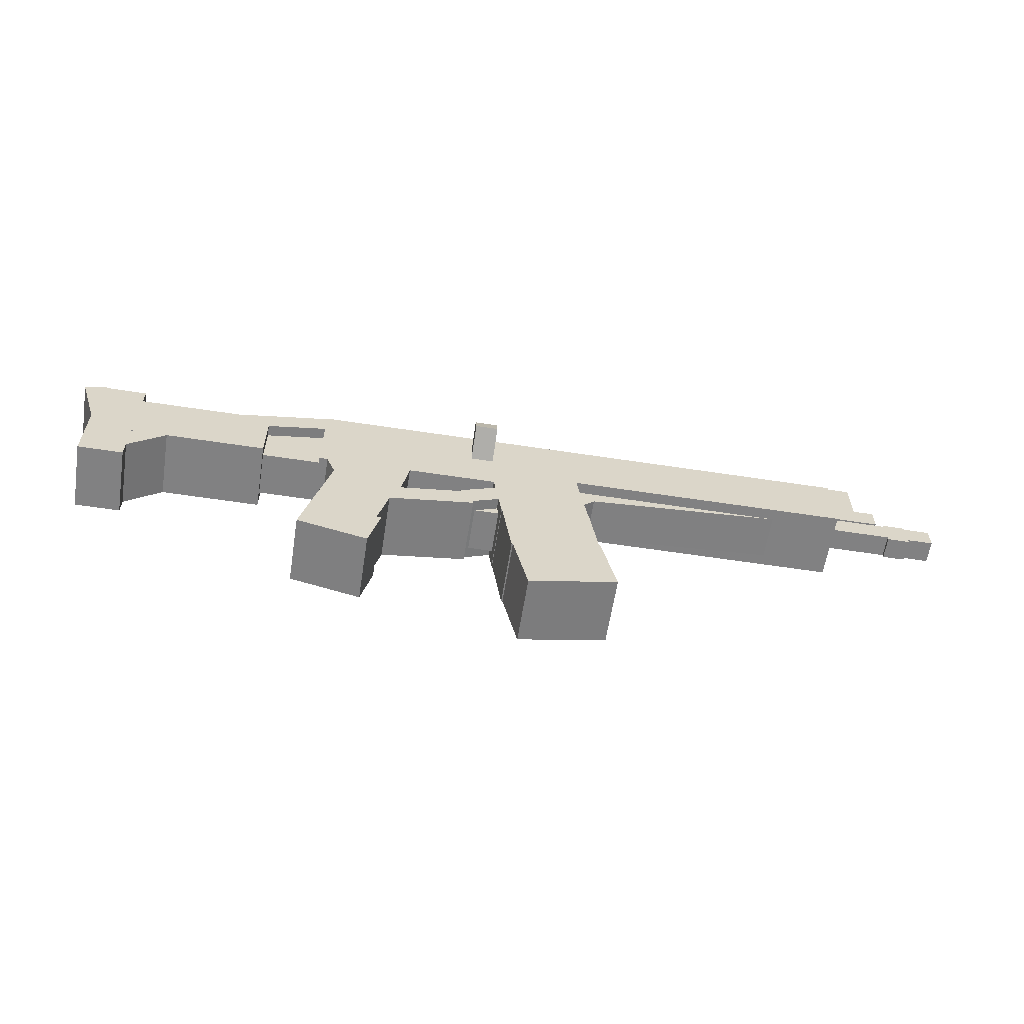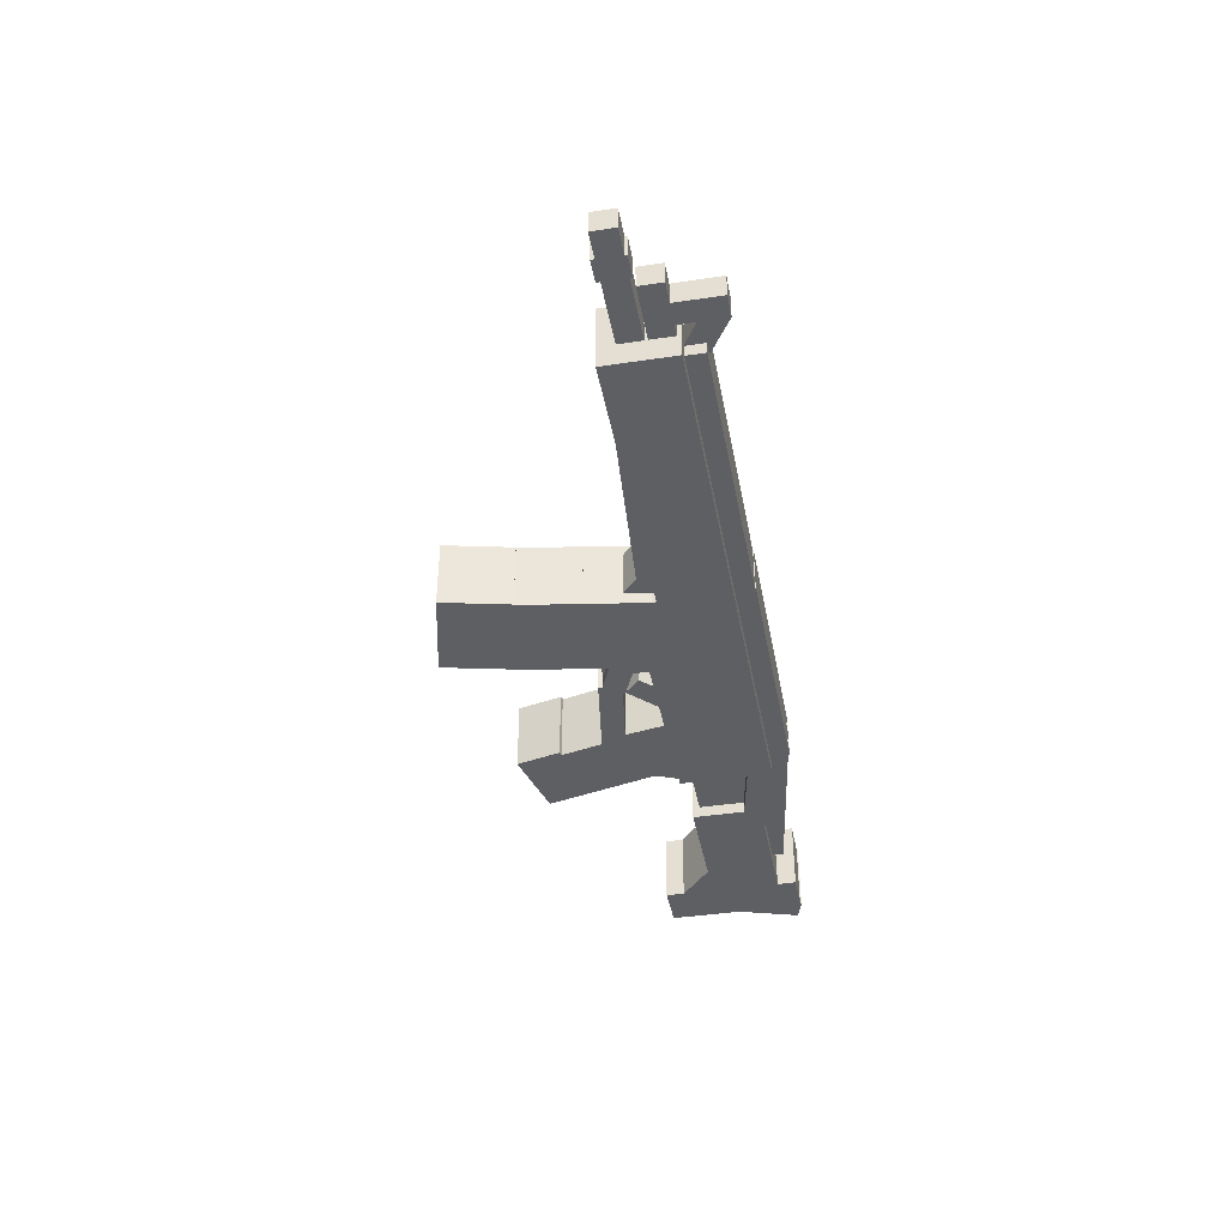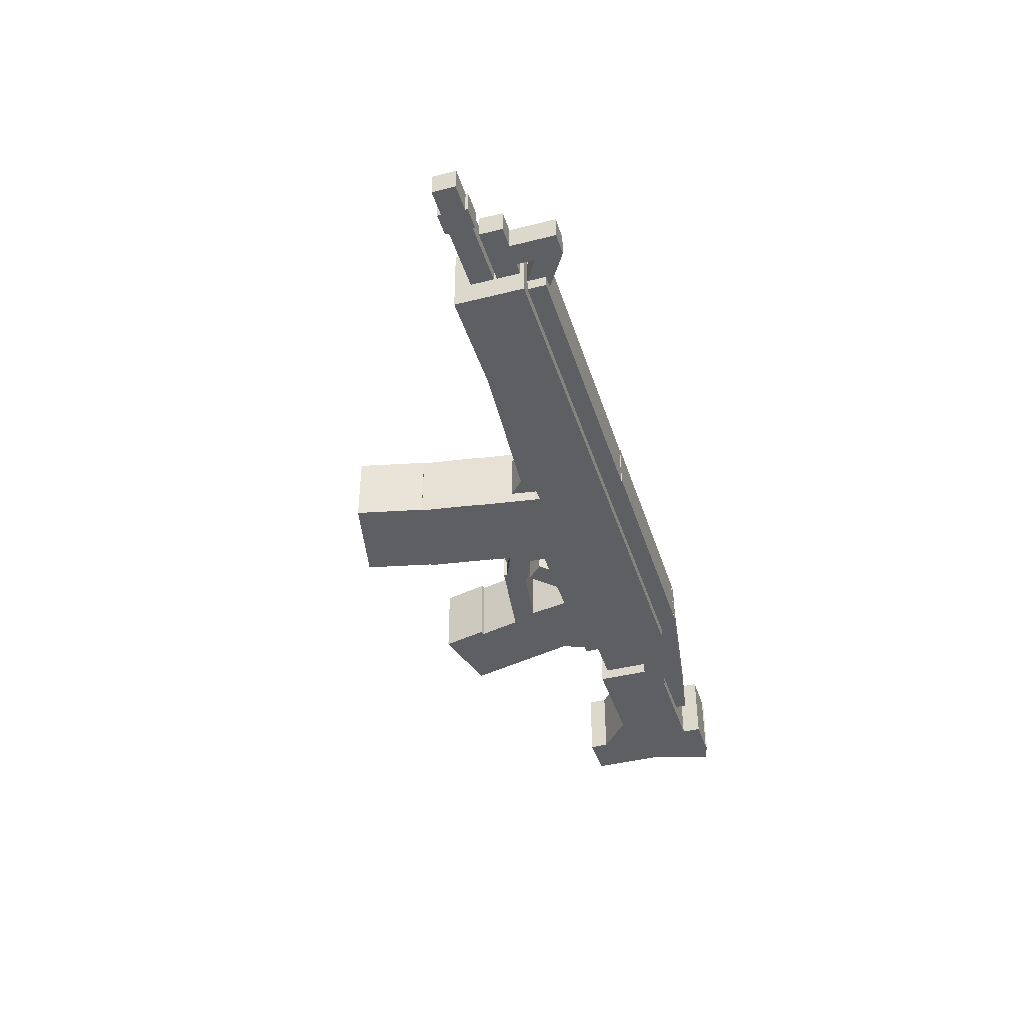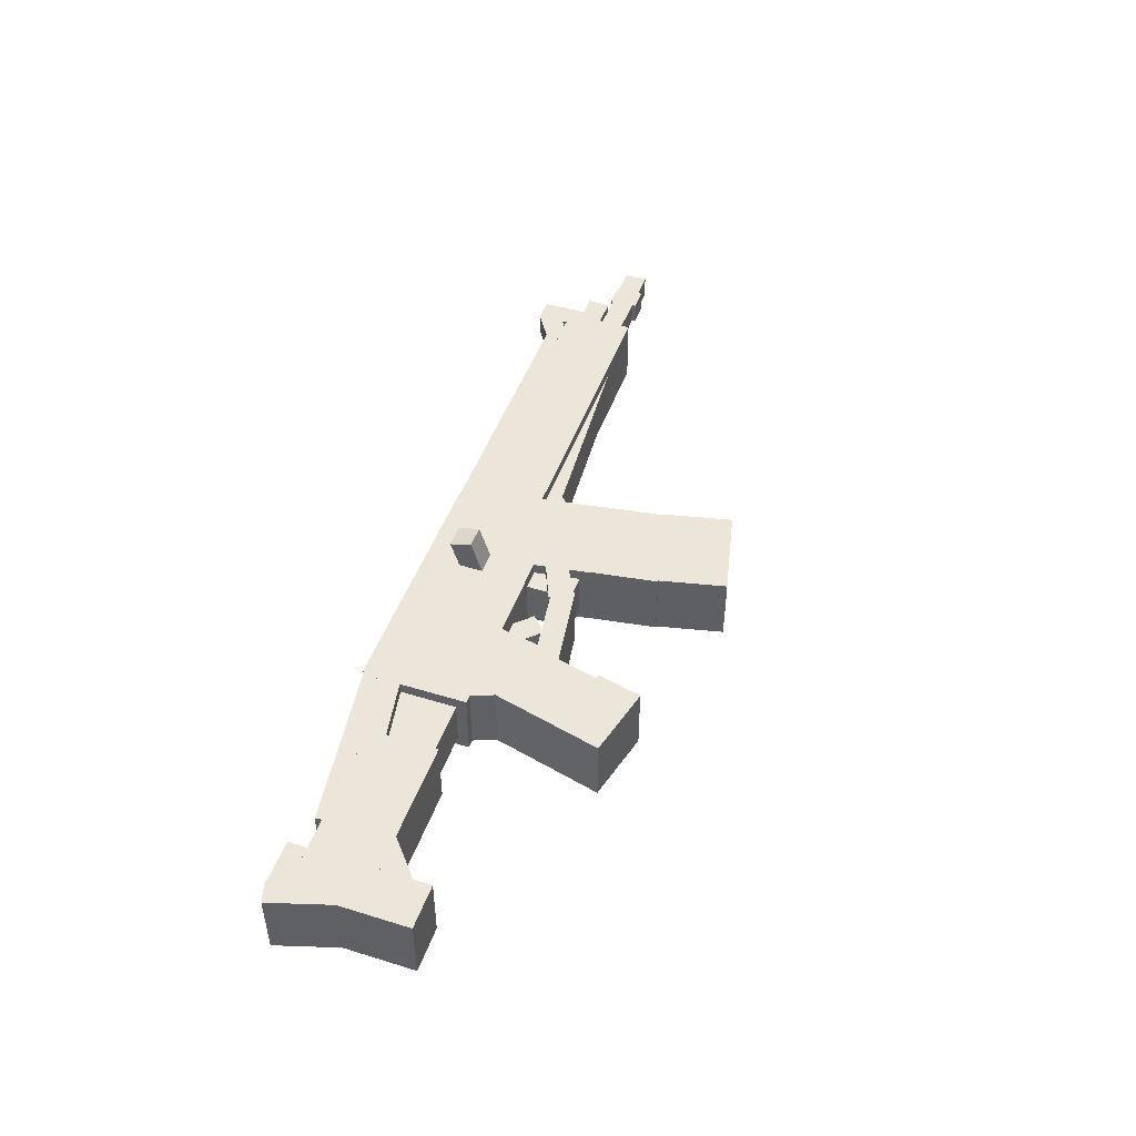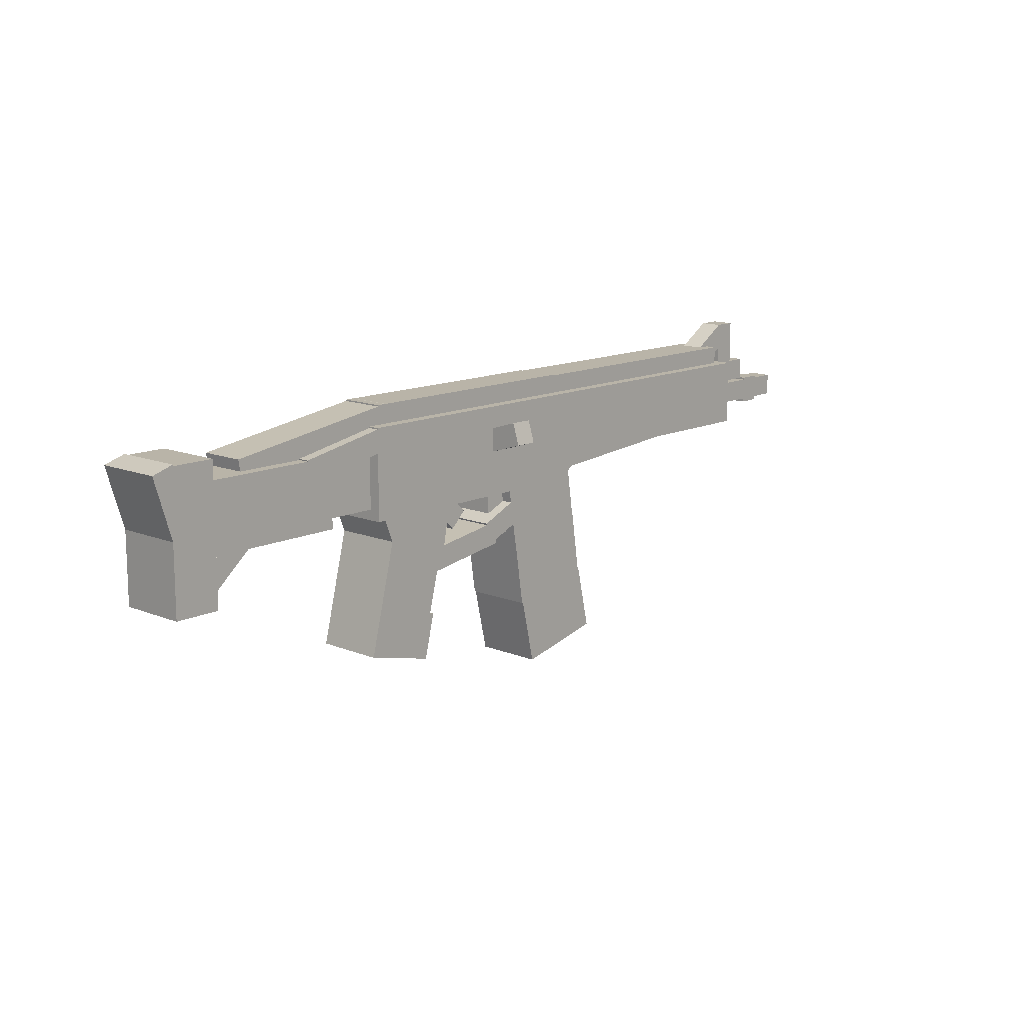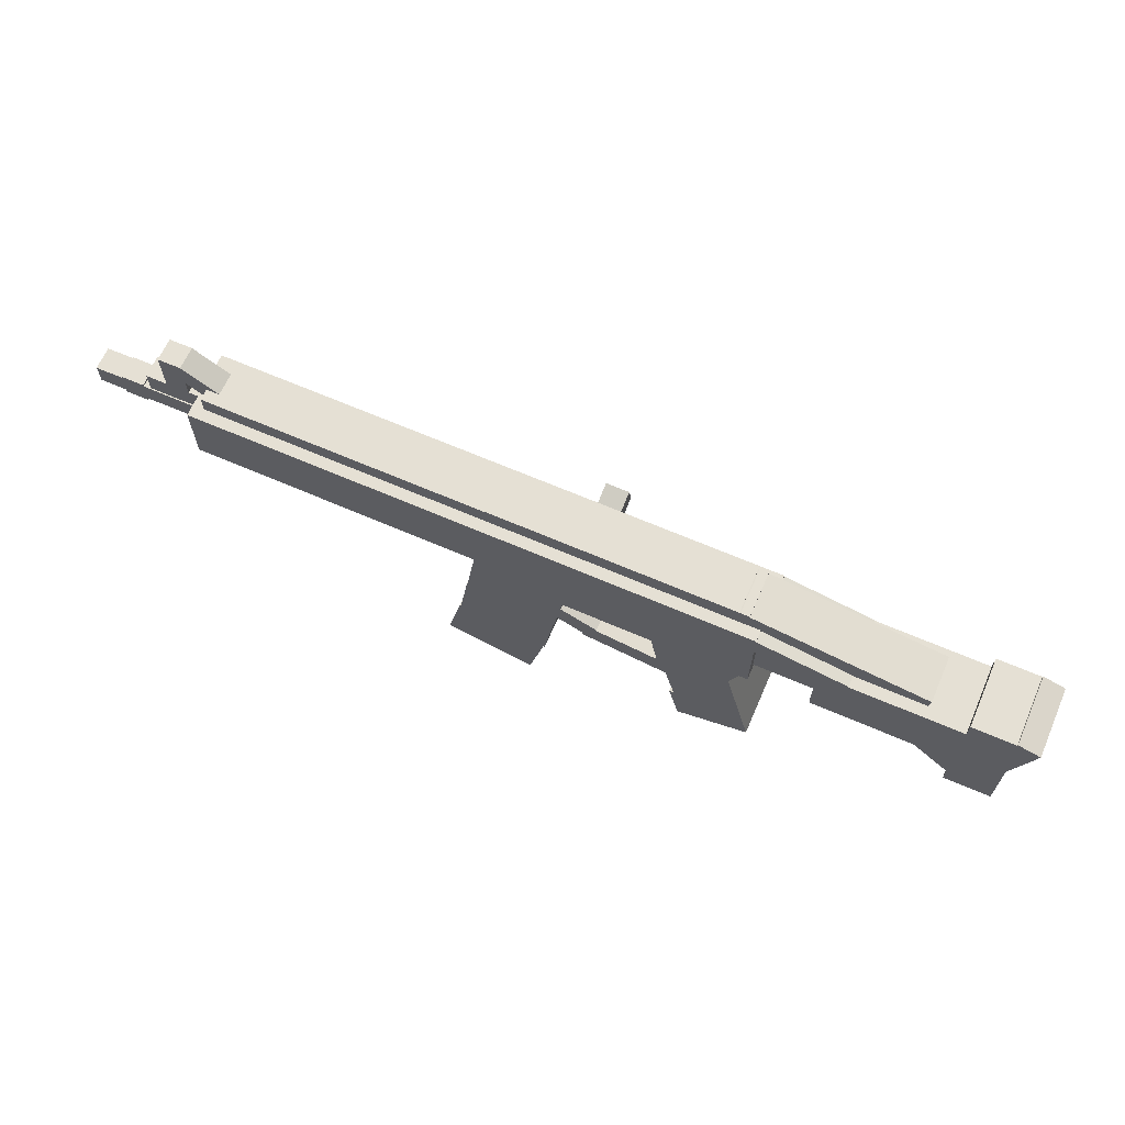
<metadata>
{"format":"obj","ext":"obj","renderer":"f3d","projection":"perspective","resolution":1024,"background":"white","views":[{"elev":-60.4,"azim":-8.9,"up":"+Y"},{"elev":-40.5,"azim":100.5,"up":"+Z"},{"elev":-41.4,"azim":107.0,"up":"+Z"},{"elev":47.4,"azim":-70.8,"up":"+Z"},{"elev":13.2,"azim":-47.5,"up":"+Y"},{"elev":65.7,"azim":-156.4,"up":"+Y"}]}
</metadata>
<code>
g default
v -0.375 0.3125 0
v 0.3125 0.3125 0
v 0.3125 0.3125 -0.1875
v -0.375 0.3125 -0.1875
v -0.375 0.0625 0
v 0.3125 0.0625 0
v 0.3125 0.0625 -0.1875
v -0.375 0.0625 -0.1875
v 0.0625 0.09375 0
v 0.3097 0.1308 0
v 0.3097 0.1308 -0.1875
v 0.0625 0.09375 -0.1875
v 0.09028 -0.09168 0
v 0.3375 -0.05464 0
v 0.3375 -0.05464 -0.1875
v 0.09028 -0.09168 -0.1875
v -0.375 0.0625 0
v -0.1931 0.01714 0
v -0.1931 0.01714 -0.1875
v -0.375 0.0625 -0.1875
v -0.4657 -0.3014 0
v -0.2838 -0.3467 0
v -0.2838 -0.3467 -0.1875
v -0.4657 -0.3014 -0.1875
v -0.3594 0.1053 0
v -0.1751 0.07067 0
v -0.1751 0.07067 -0.1875
v -0.3594 0.1053 -0.1875
v -0.3825 -0.01752 0
v -0.1982 -0.05218 0
v -0.1982 -0.05218 -0.1875
v -0.3825 -0.01752 -0.1875
v -0.2469 -0.05185 0
v 0.000327 -0.01481 0
v 0.000327 -0.01481 -0.1875
v -0.2469 -0.05185 -0.1875
v -0.2377 -0.1137 0
v 0.009588 -0.07662 0
v 0.009588 -0.07662 -0.1875
v -0.2377 -0.1137 -0.1875
v -0.4375 0.3125 0
v -0.375 0.3125 0
v -0.375 0.3125 -0.1875
v -0.4375 0.3125 -0.1875
v -0.4375 0.0625 0
v -0.375 0.0625 0
v -0.375 0.0625 -0.1875
v -0.4375 0.0625 -0.1875
v -0.4042 0.3646 -0.03125
v 0.2833 0.3646 -0.03125
v 0.2833 0.3646 -0.1562
v -0.4042 0.3646 -0.1562
v -0.4042 0.3021 -0.03125
v 0.2833 0.3021 -0.03125
v 0.2833 0.3021 -0.1562
v -0.4042 0.3021 -0.1562
v 0.2812 0.3125 0
v 1.094 0.3125 0
v 1.094 0.3125 -0.1875
v 0.2812 0.3125 -0.1875
v 0.2812 0.125 0
v 1.094 0.125 0
v 1.094 0.125 -0.1875
v 0.2812 0.125 -0.1875
v -1.038 0.2604 0
v -0.6 0.2604 0
v -0.6 0.2604 -0.1875
v -1.038 0.2604 -0.1875
v -1.038 0.07292 0
v -0.6 0.07292 0
v -0.6 0.07292 -0.1875
v -1.038 0.07292 -0.1875
v 0.25 0.3625 -0.03125
v 1.062 0.3625 -0.03125
v 1.062 0.3625 -0.1562
v 0.25 0.3625 -0.1562
v 0.25 0.3 -0.03125
v 1.062 0.3 -0.03125
v 1.062 0.3 -0.1562
v 0.25 0.3 -0.1562
v 0.09134 -0.08943 0
v 0.3386 -0.05239 0
v 0.3386 -0.05239 -0.1875
v 0.09134 -0.08943 -0.1875
v 0.1191 -0.2749 0
v 0.3664 -0.2378 0
v 0.3664 -0.2378 -0.1875
v 0.1191 -0.2749 -0.1875
v 1.094 0.2313 -0.0625
v 1.406 0.2313 -0.0625
v 1.406 0.2313 -0.125
v 1.094 0.2313 -0.125
v 1.094 0.1688 -0.0625
v 1.406 0.1688 -0.0625
v 1.406 0.1688 -0.125
v 1.094 0.1688 -0.125
v 0.9958 0.3021 -0.0625
v 1.246 0.3021 -0.0625
v 1.246 0.3021 -0.125
v 0.9958 0.3021 -0.125
v 0.9958 0.2396 -0.0625
v 1.246 0.2396 -0.0625
v 1.246 0.2396 -0.125
v 0.9958 0.2396 -0.125
v 0.2511 0.2016 -0.03125
v 0.999 0.2574 -0.03125
v 0.999 0.2574 -0.1562
v 0.2511 0.2016 -0.1562
v 0.2604 0.07699 -0.03125
v 1.008 0.1327 -0.03125
v 1.008 0.1327 -0.1562
v 0.2604 0.07699 -0.1562
v 0.0125 0.0625 -0.03125
v 0.1375 0.0625 -0.03125
v 0.1375 0.0625 -0.1562
v 0.0125 0.0625 -0.1562
v 0.0125 -0.0625 -0.03125
v 0.1375 -0.0625 -0.03125
v 0.1375 -0.0625 -0.1562
v 0.0125 -0.0625 -0.1562
v -0.02809 -0.01425 0
v 0.0866 0.03545 0
v 0.0866 0.03545 -0.1875
v -0.02809 -0.01425 -0.1875
v -0.003239 -0.0716 0
v 0.1115 -0.02189 0
v 0.1115 -0.02189 -0.1875
v -0.003239 -0.0716 -0.1875
v -0.1875 0.0625 -0.0625
v -0.1431 0.1065 -0.0625
v -0.1431 0.1065 -0.125
v -0.1875 0.0625 -0.125
v -0.09952 -0.0263 -0.0625
v -0.05512 0.01769 -0.0625
v -0.05512 0.01769 -0.125
v -0.09952 -0.0263 -0.125
v -0.8725 0.2909 -0.03125
v -0.378 0.365 -0.03125
v -0.378 0.365 -0.1562
v -0.8725 0.2909 -0.1562
v -0.8539 0.1673 -0.03125
v -0.3595 0.2413 -0.03125
v -0.3595 0.2413 -0.1562
v -0.8539 0.1673 -0.1562
v -0.625 0.2792 -0.03125
v -0.4375 0.2792 -0.03125
v -0.4375 0.2792 -0.1562
v -0.625 0.2792 -0.1562
v -0.625 0.09167 -0.03125
v -0.4375 0.09167 -0.03125
v -0.4375 0.09167 -0.1562
v -0.625 0.09167 -0.1562
v -1.1 0.3125 0
v -1.038 0.3125 0
v -1.038 0.3125 -0.1875
v -1.1 0.3125 -0.1875
v -1.1 -0.0625 0
v -1.038 -0.0625 0
v -1.038 -0.0625 -0.1875
v -1.1 -0.0625 -0.1875
v -1.033 0.02033 0
v -0.8903 0.142 0
v -0.8903 0.142 -0.1875
v -1.033 0.02033 -0.1875
v -0.9924 -0.02722 0
v -0.8497 0.09449 0
v -0.8497 0.09449 -0.1875
v -0.9924 -0.02722 -0.1875
v -1.1 0.08333 0
v -0.975 0.08333 0
v -0.975 0.08333 -0.1875
v -1.1 0.08333 -0.1875
v -1.1 0.02083 0
v -0.975 0.02083 0
v -0.975 0.02083 -0.1875
v -1.1 0.02083 -0.1875
v -1.151 0.298 0
v -1.091 0.3163 0
v -1.091 0.3163 -0.1875
v -1.151 0.298 -0.1875
v -1.096 0.1187 0
v -1.036 0.137 0
v -1.036 0.137 -0.1875
v -1.096 0.1187 -0.1875
v -1.038 0.3125 0
v -0.975 0.3125 0
v -0.975 0.3125 -0.1875
v -1.038 0.3125 -0.1875
v -1.038 -0.0625 0
v -0.975 -0.0625 0
v -0.975 -0.0625 -0.1875
v -1.038 -0.0625 -0.1875
v -0.6783 0.2634 0
v -0.4326 0.3096 0
v -0.4326 0.3096 -0.0625
v -0.6783 0.2634 -0.0625
v -0.6667 0.2019 0
v -0.421 0.2481 0
v -0.421 0.2481 -0.0625
v -0.6667 0.2019 -0.0625
v -0.6783 0.2634 -0.125
v -0.4326 0.3096 -0.125
v -0.4326 0.3096 -0.1875
v -0.6783 0.2634 -0.1875
v -0.6667 0.2019 -0.125
v -0.421 0.2481 -0.125
v -0.421 0.2481 -0.1875
v -0.6667 0.2019 -0.1875
v -0.4304 0.1037 0
v -0.3722 0.1264 0
v -0.3722 0.1264 -0.1875
v -0.4304 0.1037 -0.1875
v -0.385 -0.01277 0
v -0.3268 0.009932 0
v -0.3268 0.009932 -0.1875
v -0.385 -0.01277 -0.1875
v 0.1223 -0.2725 0
v 0.3661 -0.2171 0
v 0.3661 -0.2171 -0.1875
v 0.1223 -0.2725 -0.1875
v 0.1637 -0.4553 0
v 0.4076 -0.4 0
v 0.4076 -0.4 -0.1875
v 0.1637 -0.4553 -0.1875
v 0.2464 0.05874 -0.03125
v 0.3844 0.1857 -0.03125
v 0.3844 0.1857 -0.1562
v 0.2464 0.05874 -0.1562
v 0.2887 0.01273 -0.03125
v 0.4268 0.1397 -0.03125
v 0.4268 0.1397 -0.1562
v 0.2887 0.01273 -0.1562
v 1.269 0.2375 -0.0625
v 1.331 0.2375 -0.0625
v 1.331 0.2375 -0.125
v 1.269 0.2375 -0.125
v 1.269 0.175 -0.0625
v 1.331 0.175 -0.0625
v 1.331 0.175 -0.125
v 1.269 0.175 -0.125
v 1.271 0.2208 -0.0625
v 1.333 0.2208 -0.0625
v 1.333 0.2208 -0.125
v 1.271 0.2208 -0.125
v 1.271 0.1583 -0.0625
v 1.333 0.1583 -0.0625
v 1.333 0.1583 -0.125
v 1.271 0.1583 -0.125
v -0.3021 -0.2133 0
v -0.2414 -0.2285 0
v -0.2414 -0.2285 -0.1875
v -0.3021 -0.2133 -0.1875
v -0.3323 -0.3346 0
v -0.2717 -0.3497 0
v -0.2717 -0.3497 -0.1875
v -0.3323 -0.3346 -0.1875
v 0 0.275 0.075
v 0.0625 0.275 0.075
v 0.0625 0.2384 -0.04451
v 0 0.2384 -0.04451
v 0 0.2152 0.09332
v 0.0625 0.2152 0.09332
v 0.0625 0.1786 -0.02619
v 0 0.1786 -0.02619
v 1.125 0.425 -0.0625
v 1.188 0.425 -0.0625
v 1.188 0.425 -0.125
v 1.125 0.425 -0.125
v 1.125 0.3 -0.0625
v 1.188 0.3 -0.0625
v 1.188 0.3 -0.125
v 1.125 0.3 -0.125
v 1.125 0.425 -0.0625
v 1.159 0.3723 -0.0625
v 1.159 0.3723 -0.125
v 1.125 0.425 -0.125
v 1.02 0.3579 -0.0625
v 1.053 0.3051 -0.0625
v 1.053 0.3051 -0.125
v 1.02 0.3579 -0.125
g Mesh
f 1 2 3 4
f 8 7 6 5
f 2 1 5 6
f 4 3 7 8
f 3 2 6 7
f 1 4 8 5
f 9 10 11 12
f 16 15 14 13
f 10 9 13 14
f 12 11 15 16
f 11 10 14 15
f 9 12 16 13
f 17 18 19 20
f 24 23 22 21
f 18 17 21 22
f 20 19 23 24
f 19 18 22 23
f 17 20 24 21
f 25 26 27 28
f 32 31 30 29
f 26 25 29 30
f 28 27 31 32
f 27 26 30 31
f 25 28 32 29
f 33 34 35 36
f 40 39 38 37
f 34 33 37 38
f 36 35 39 40
f 35 34 38 39
f 33 36 40 37
f 41 42 43 44
f 48 47 46 45
f 42 41 45 46
f 44 43 47 48
f 43 42 46 47
f 41 44 48 45
f 49 50 51 52
f 56 55 54 53
f 50 49 53 54
f 52 51 55 56
f 51 50 54 55
f 49 52 56 53
f 57 58 59 60
f 64 63 62 61
f 58 57 61 62
f 60 59 63 64
f 59 58 62 63
f 57 60 64 61
f 65 66 67 68
f 72 71 70 69
f 66 65 69 70
f 68 67 71 72
f 67 66 70 71
f 65 68 72 69
f 73 74 75 76
f 80 79 78 77
f 74 73 77 78
f 76 75 79 80
f 75 74 78 79
f 73 76 80 77
f 81 82 83 84
f 88 87 86 85
f 82 81 85 86
f 84 83 87 88
f 83 82 86 87
f 81 84 88 85
f 89 90 91 92
f 96 95 94 93
f 90 89 93 94
f 92 91 95 96
f 91 90 94 95
f 89 92 96 93
f 97 98 99 100
f 104 103 102 101
f 98 97 101 102
f 100 99 103 104
f 99 98 102 103
f 97 100 104 101
f 105 106 107 108
f 112 111 110 109
f 106 105 109 110
f 108 107 111 112
f 107 106 110 111
f 105 108 112 109
f 113 114 115 116
f 120 119 118 117
f 114 113 117 118
f 116 115 119 120
f 115 114 118 119
f 113 116 120 117
f 121 122 123 124
f 128 127 126 125
f 122 121 125 126
f 124 123 127 128
f 123 122 126 127
f 121 124 128 125
f 129 130 131 132
f 136 135 134 133
f 130 129 133 134
f 132 131 135 136
f 131 130 134 135
f 129 132 136 133
f 137 138 139 140
f 144 143 142 141
f 138 137 141 142
f 140 139 143 144
f 139 138 142 143
f 137 140 144 141
f 145 146 147 148
f 152 151 150 149
f 146 145 149 150
f 148 147 151 152
f 147 146 150 151
f 145 148 152 149
f 153 154 155 156
f 160 159 158 157
f 154 153 157 158
f 156 155 159 160
f 155 154 158 159
f 153 156 160 157
f 161 162 163 164
f 168 167 166 165
f 162 161 165 166
f 164 163 167 168
f 163 162 166 167
f 161 164 168 165
f 169 170 171 172
f 176 175 174 173
f 170 169 173 174
f 172 171 175 176
f 171 170 174 175
f 169 172 176 173
f 177 178 179 180
f 184 183 182 181
f 178 177 181 182
f 180 179 183 184
f 179 178 182 183
f 177 180 184 181
f 185 186 187 188
f 192 191 190 189
f 186 185 189 190
f 188 187 191 192
f 187 186 190 191
f 185 188 192 189
f 193 194 195 196
f 200 199 198 197
f 194 193 197 198
f 196 195 199 200
f 195 194 198 199
f 193 196 200 197
f 201 202 203 204
f 208 207 206 205
f 202 201 205 206
f 204 203 207 208
f 203 202 206 207
f 201 204 208 205
f 209 210 211 212
f 216 215 214 213
f 210 209 213 214
f 212 211 215 216
f 211 210 214 215
f 209 212 216 213
f 217 218 219 220
f 224 223 222 221
f 218 217 221 222
f 220 219 223 224
f 219 218 222 223
f 217 220 224 221
f 225 226 227 228
f 232 231 230 229
f 226 225 229 230
f 228 227 231 232
f 227 226 230 231
f 225 228 232 229
f 233 234 235 236
f 240 239 238 237
f 234 233 237 238
f 236 235 239 240
f 235 234 238 239
f 233 236 240 237
f 241 242 243 244
f 248 247 246 245
f 242 241 245 246
f 244 243 247 248
f 243 242 246 247
f 241 244 248 245
f 249 250 251 252
f 256 255 254 253
f 250 249 253 254
f 252 251 255 256
f 251 250 254 255
f 249 252 256 253
f 257 258 259 260
f 264 263 262 261
f 258 257 261 262
f 260 259 263 264
f 259 258 262 263
f 257 260 264 261
f 265 266 267 268
f 272 271 270 269
f 266 265 269 270
f 268 267 271 272
f 267 266 270 271
f 265 268 272 269
f 273 274 275 276
f 280 279 278 277
f 274 273 277 278
f 276 275 279 280
f 275 274 278 279
f 273 276 280 277

</code>
